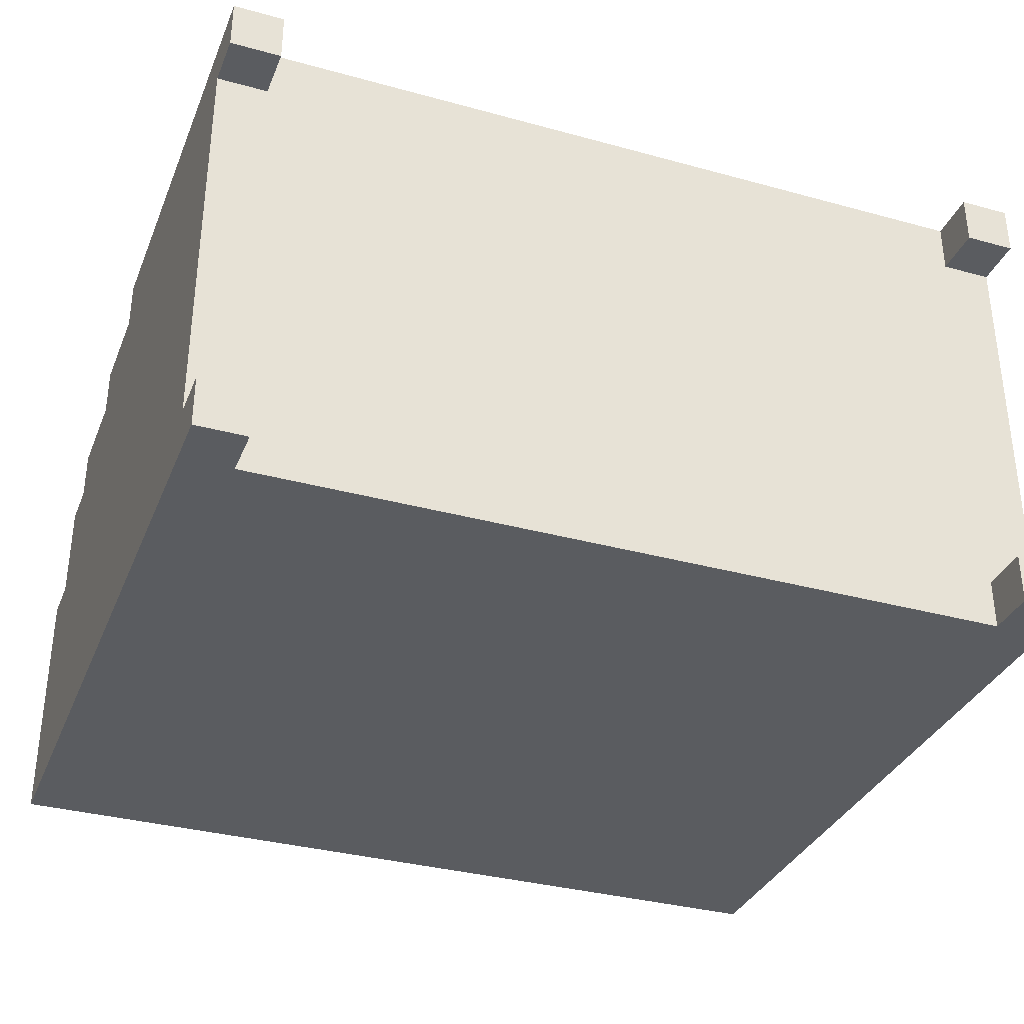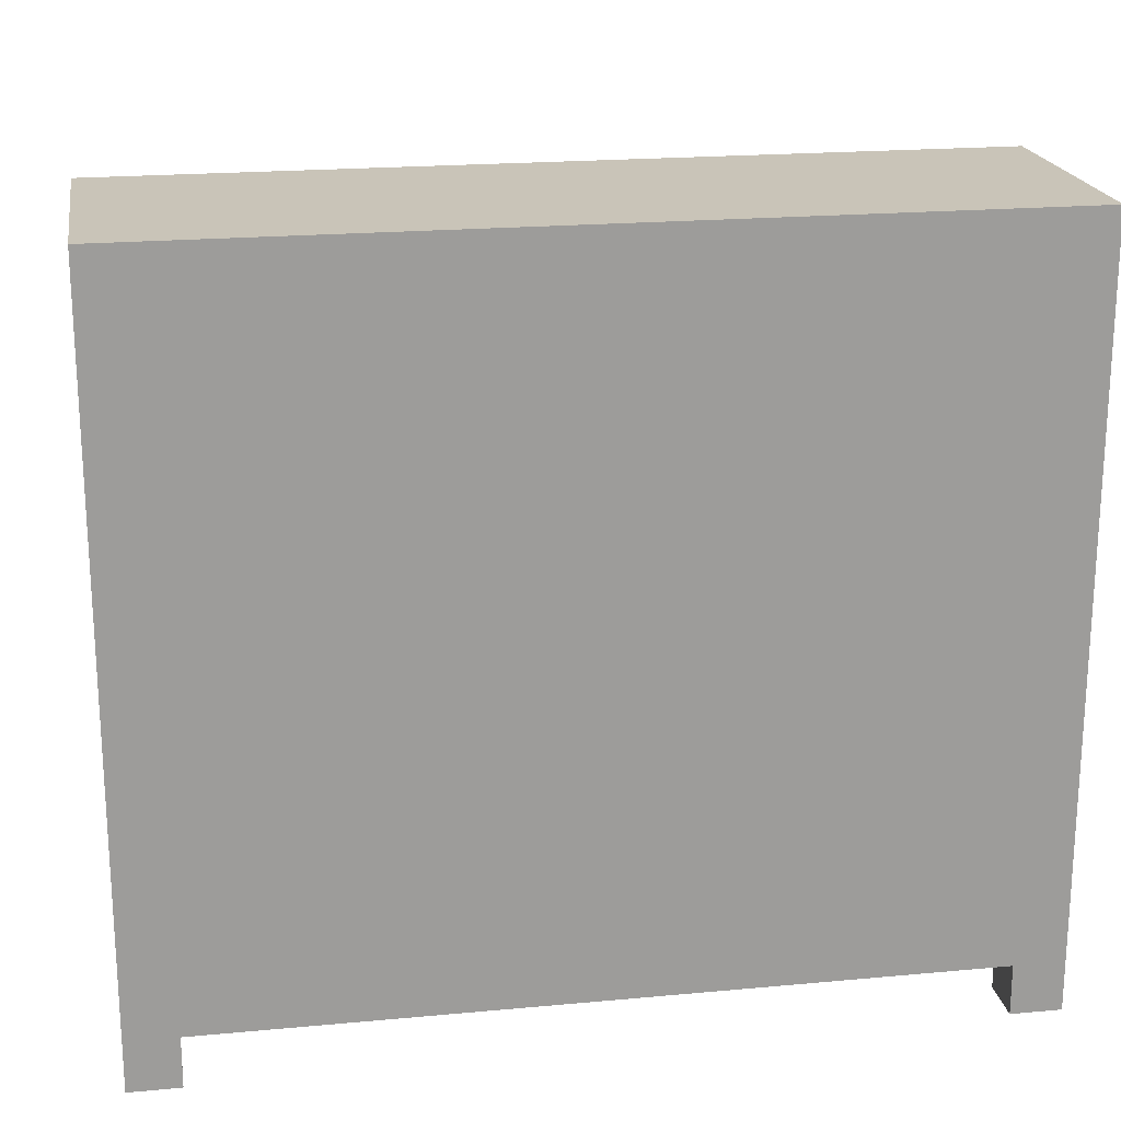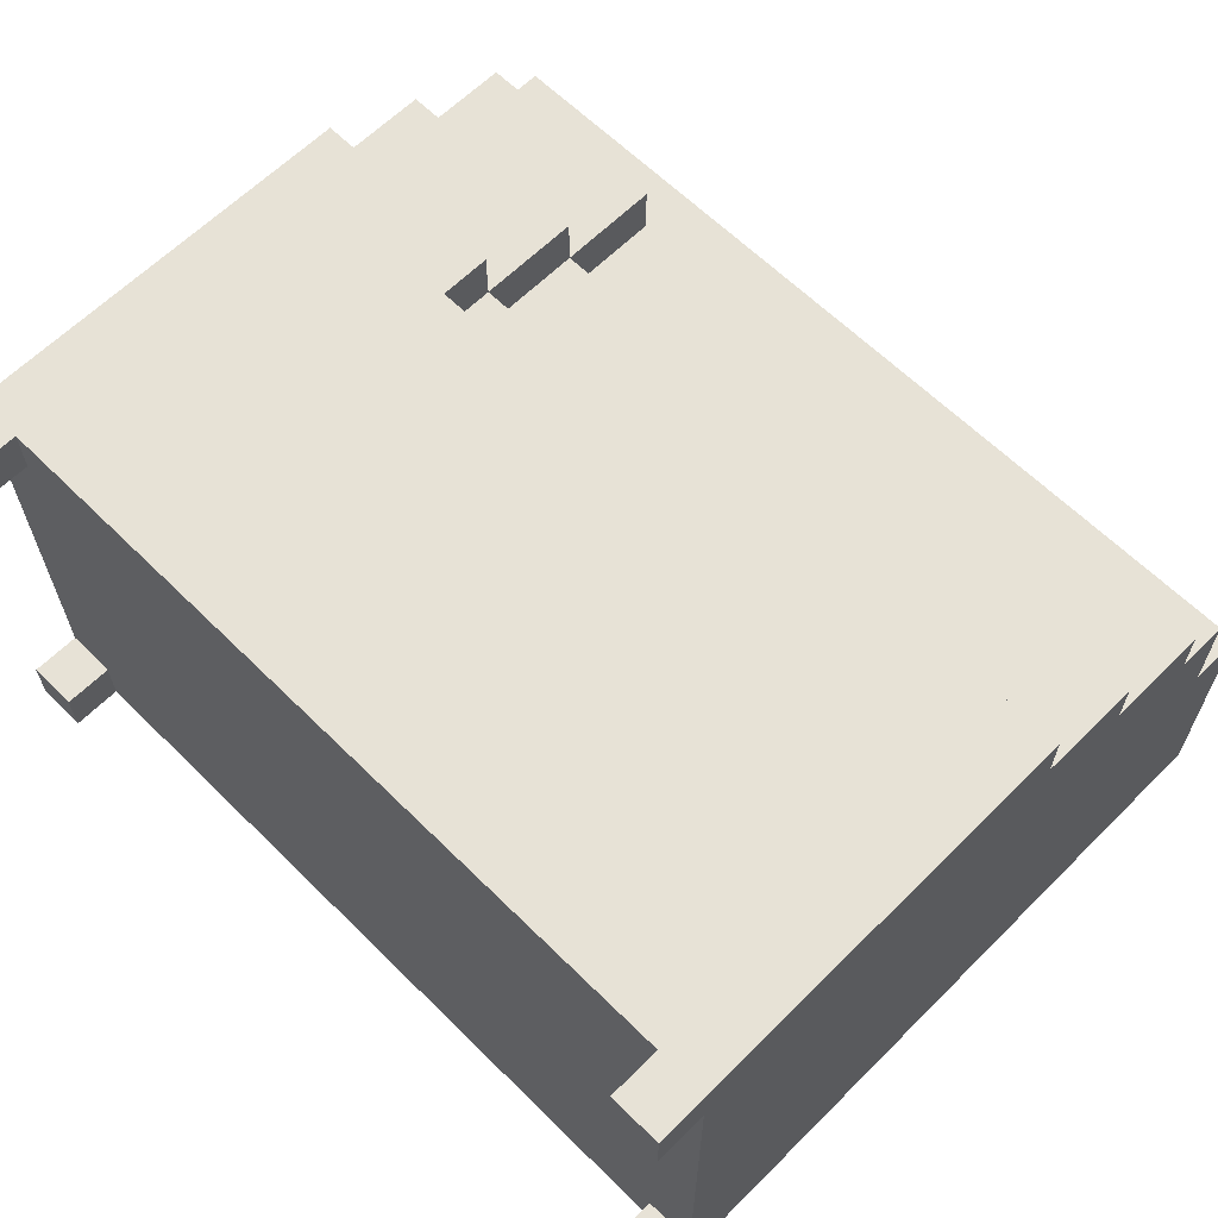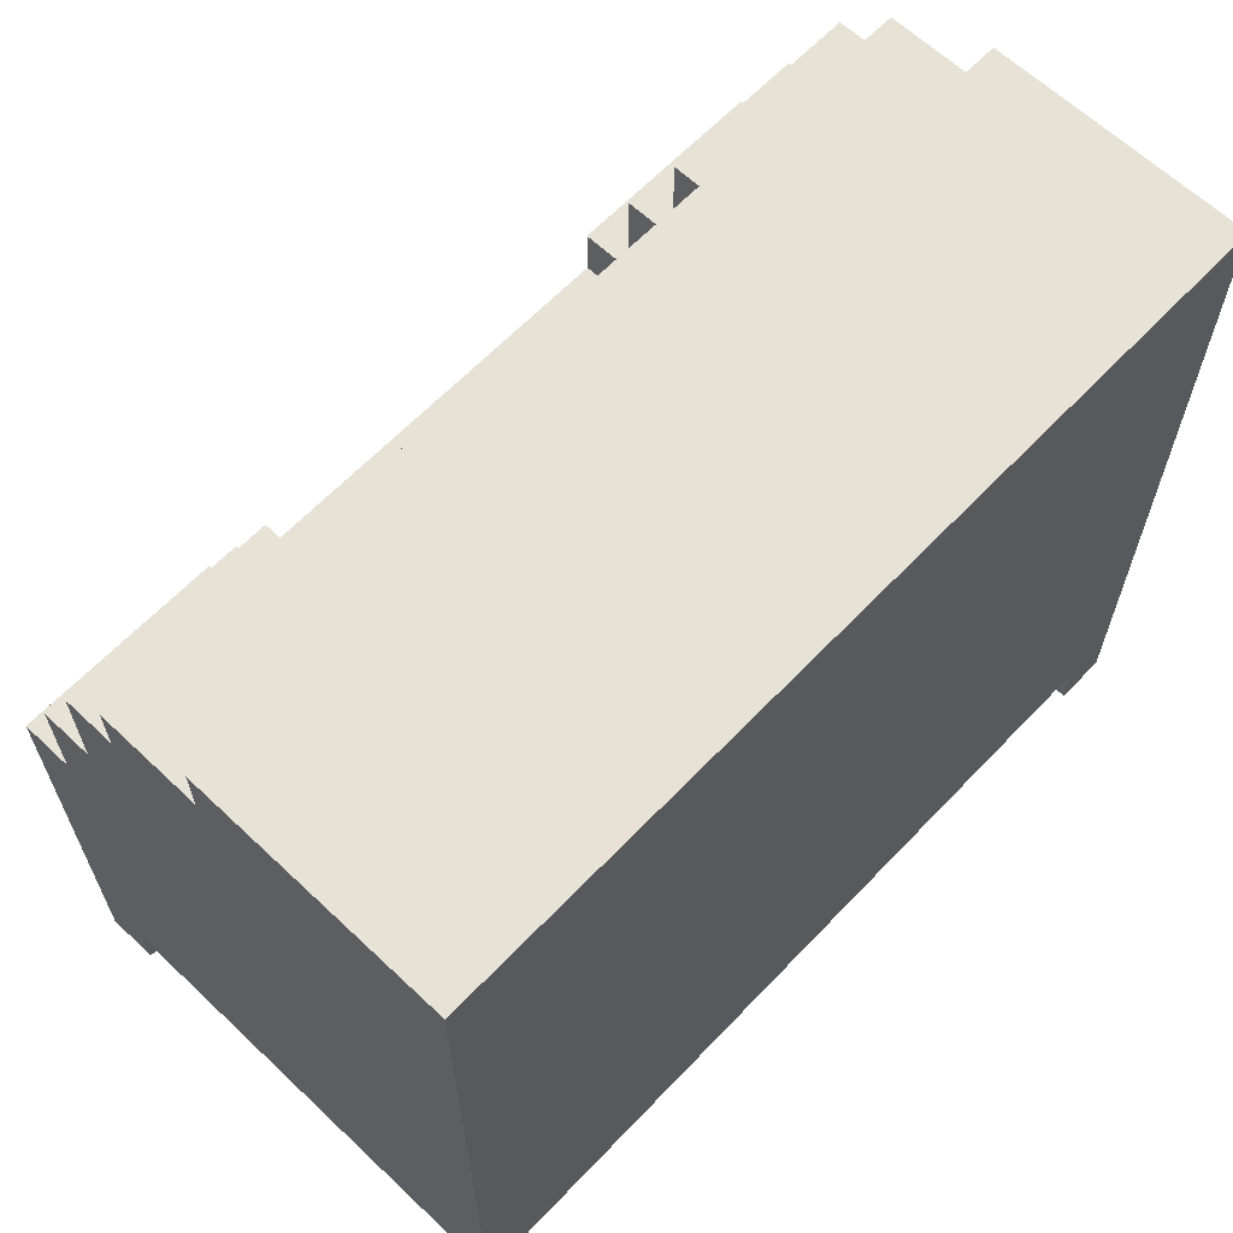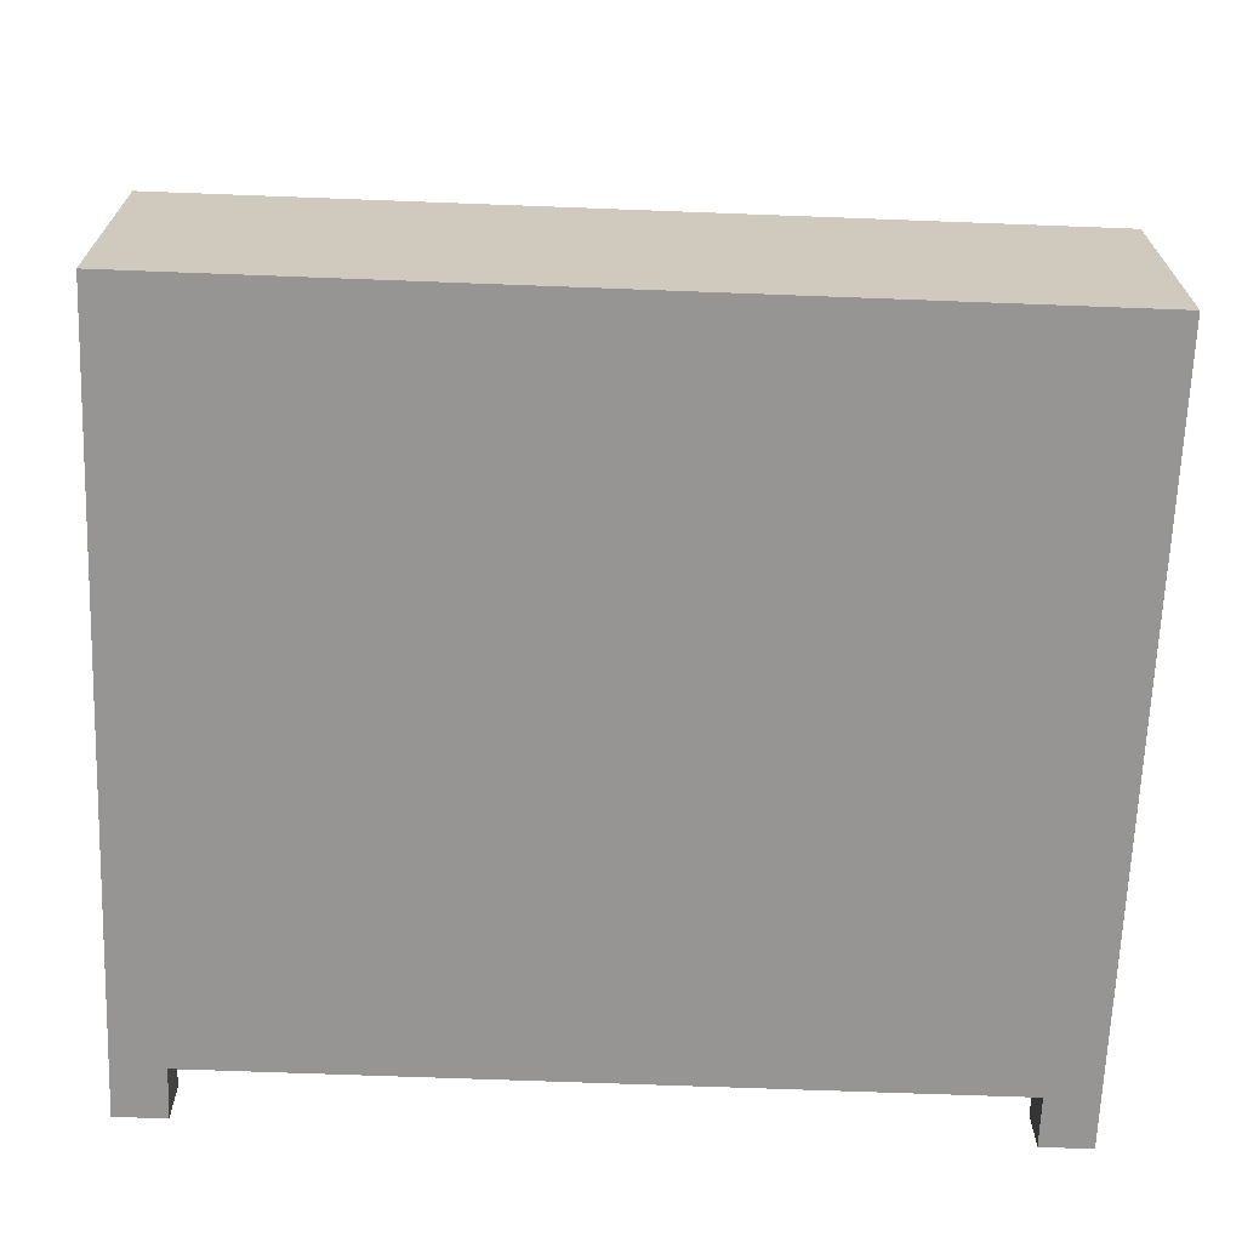
<metadata>
{"format":"obj","ext":"obj","renderer":"f3d","projection":"perspective","resolution":1024,"background":"white","views":[{"elev":-34.1,"azim":-20.4,"up":"+Z"},{"elev":20.2,"azim":170.4,"up":"+Y"},{"elev":63.0,"azim":44.9,"up":"+Z"},{"elev":63.6,"azim":133.6,"up":"+Y"},{"elev":-67.5,"azim":177.8,"up":"+Z"}]}
</metadata>
<code>
o
v 1.8 -6.5 5.7
v 1.8 -6.5 5.5
v 1.8 -6.5 3.9
v 1.8 -6.5 3.7
v 1.8 -6.3 5.7
v 1.8 -6.3 5.5
v 1.8 -6.3 3.9
v 1.8 -6.3 3.7
v 1.8 -4.7 5.7
v 1.8 -4.7 5.5
v 1.8 -4.3 5.5
v 1.8 -4.3 5.3
v 1.8 -3.9 5.3
v 1.8 -3.9 5.1
v 1.8 -3.7 5.1
v 1.8 -3.7 4.7
v 1.8 -3.5 4.7
v 1.8 -3.5 3.7
v 2.6 -4.9 5.5
v 2.6 -4.9 5.3
v 2.6 -4.7 5.5
v 2.6 -4.7 5.3
v 4.4 -4.9 5.7
v 4.4 -4.9 5.5
v 4.4 -4.7 5.7
v 4.4 -4.7 5.5
v 4.4 -4.7 5.3
v 4.4 -4.5 5.3
v 4.4 -4.3 5.5
v 4.4 -4.3 5.3
v 4.4 -4.3 5.1
v 4.4 -3.9 5.3
v 4.4 -3.9 5.1
v 4.6 -4.1 5.1
v 4.6 -4.1 4.9
v 4.6 -3.9 5.1
v 4.6 -3.9 4.9
v 5 -6.5 5.7
v 5 -6.5 5.5
v 5 -6.5 3.9
v 5 -6.5 3.7
v 5 -6.3 5.7
v 5 -6.3 5.5
v 5 -6.3 3.9
v 5 -6.3 3.7
v 2 -6.5 5.7
v 2 -6.5 5.5
v 2 -6.5 3.9
v 2 -6.5 3.7
v 2 -6.3 5.7
v 2 -6.3 5.5
v 2 -6.3 3.9
v 2 -6.3 3.7
v 2.4 -4.9 5.5
v 2.4 -4.9 5.3
v 2.4 -4.7 5.5
v 2.4 -4.7 5.3
v 2.6 -4.9 5.7
v 2.6 -4.9 5.5
v 2.6 -4.7 5.7
v 2.6 -4.7 5.5
v 2.6 -4.7 5.3
v 2.6 -4.3 5.5
v 2.6 -4.3 5.3
v 2.6 -4.3 5.1
v 2.6 -4.1 5.1
v 2.6 -3.9 5.3
v 2.6 -3.9 5.1
v 4.4 -4.1 5.1
v 4.4 -4.1 4.9
v 4.4 -3.9 5.1
v 4.4 -3.9 4.9
v 5.2 -6.5 5.7
v 5.2 -6.5 5.5
v 5.2 -6.5 3.9
v 5.2 -6.5 3.7
v 5.2 -6.3 5.7
v 5.2 -6.3 5.5
v 5.2 -6.3 3.9
v 5.2 -6.3 3.7
v 5.2 -4.7 5.7
v 5.2 -4.7 5.5
v 5.2 -4.3 5.5
v 5.2 -4.3 5.3
v 5.2 -3.9 5.3
v 5.2 -3.9 5.1
v 5.2 -3.7 5.1
v 5.2 -3.7 4.7
v 5.2 -3.5 4.7
v 5.2 -3.5 3.7
v 1.8 -6.5 5.7
v 1.8 -6.3 5.7
v 1.8 -4.7 5.7
v 2 -6.5 5.7
v 2 -6.3 5.7
v 2.4 -5.1 5.7
v 2.4 -4.7 5.7
v 2.6 -4.9 5.7
v 2.6 -4.7 5.7
v 4.4 -4.9 5.7
v 4.4 -4.7 5.7
v 4.6 -5.1 5.7
v 4.6 -4.7 5.7
v 5 -6.5 5.7
v 5 -6.3 5.7
v 5.2 -6.5 5.7
v 5.2 -6.3 5.7
v 5.2 -4.7 5.7
v 1.8 -4.7 5.5
v 1.8 -4.3 5.5
v 2.4 -4.7 5.5
v 2.4 -4.3 5.5
v 2.6 -4.9 5.5
v 2.6 -4.7 5.5
v 2.6 -4.3 5.5
v 2.8 -4.9 5.5
v 2.8 -4.7 5.5
v 3 -4.9 5.5
v 3 -4.7 5.5
v 3.2 -4.9 5.5
v 3.2 -4.7 5.5
v 3.4 -4.9 5.5
v 3.4 -4.7 5.5
v 3.8 -4.9 5.5
v 3.8 -4.7 5.5
v 4 -4.9 5.5
v 4 -4.7 5.5
v 4.4 -4.9 5.5
v 4.4 -4.7 5.5
v 4.4 -4.3 5.5
v 4.6 -4.7 5.5
v 4.6 -4.3 5.5
v 5.2 -4.7 5.5
v 5.2 -4.3 5.5
v 1.8 -4.3 5.3
v 1.8 -3.9 5.3
v 2.4 -4.9 5.3
v 2.4 -4.7 5.3
v 2.4 -4.3 5.3
v 2.4 -3.9 5.3
v 2.6 -4.9 5.3
v 2.6 -4.7 5.3
v 2.6 -4.3 5.3
v 2.6 -3.9 5.3
v 2.8 -4.7 5.3
v 2.8 -4.3 5.3
v 3 -4.7 5.3
v 3 -4.5 5.3
v 3.2 -4.7 5.3
v 3.2 -4.5 5.3
v 3.2 -4.3 5.3
v 3.4 -4.7 5.3
v 3.4 -4.3 5.3
v 3.6 -4.7 5.3
v 3.6 -4.5 5.3
v 3.8 -4.7 5.3
v 3.8 -4.5 5.3
v 3.8 -4.3 5.3
v 4 -4.7 5.3
v 4 -4.3 5.3
v 4.2 -4.5 5.3
v 4.2 -4.3 5.3
v 4.4 -4.7 5.3
v 4.4 -4.5 5.3
v 4.4 -4.3 5.3
v 4.4 -3.9 5.3
v 4.6 -4.3 5.3
v 4.6 -3.9 5.3
v 5.2 -4.3 5.3
v 5.2 -3.9 5.3
v 1.8 -3.9 5.1
v 1.8 -3.7 5.1
v 2.4 -3.9 5.1
v 2.4 -3.7 5.1
v 2.6 -4.3 5.1
v 2.6 -4.1 5.1
v 2.6 -3.9 5.1
v 2.8 -4.3 5.1
v 2.8 -4.1 5.1
v 2.8 -3.9 5.1
v 3 -4.1 5.1
v 3 -3.9 5.1
v 3.2 -4.3 5.1
v 3.2 -3.9 5.1
v 3.4 -4.3 5.1
v 3.4 -4.1 5.1
v 3.6 -4.1 5.1
v 3.6 -3.9 5.1
v 3.8 -4.3 5.1
v 3.8 -4.1 5.1
v 3.8 -3.9 5.1
v 4 -4.3 5.1
v 4 -4.1 5.1
v 4 -3.9 5.1
v 4.2 -4.3 5.1
v 4.2 -4.1 5.1
v 4.4 -4.3 5.1
v 4.4 -3.9 5.1
v 4.6 -3.9 5.1
v 4.6 -3.7 5.1
v 5.2 -3.9 5.1
v 5.2 -3.7 5.1
v 4.4 -4.1 4.9
v 4.4 -3.9 4.9
v 4.6 -4.1 4.9
v 4.6 -3.9 4.9
v 1.8 -3.7 4.7
v 1.8 -3.5 4.7
v 5.2 -3.7 4.7
v 5.2 -3.5 4.7
v 1.8 -6.5 3.9
v 1.8 -6.3 3.9
v 2 -6.5 3.9
v 2 -6.3 3.9
v 5 -6.5 3.9
v 5 -6.3 3.9
v 5.2 -6.5 3.9
v 5.2 -6.3 3.9
v 1.8 -6.5 5.5
v 1.8 -6.3 5.5
v 2 -6.5 5.5
v 2 -6.3 5.5
v 2.4 -4.9 5.5
v 2.4 -4.7 5.5
v 2.6 -4.9 5.5
v 2.6 -4.7 5.5
v 5 -6.5 5.5
v 5 -6.3 5.5
v 5.2 -6.5 5.5
v 5.2 -6.3 5.5
v 4.4 -4.1 5.1
v 4.4 -3.9 5.1
v 4.6 -4.1 5.1
v 4.6 -3.9 5.1
v 1.8 -6.5 3.7
v 1.8 -6.3 3.7
v 1.8 -3.5 3.7
v 2 -6.5 3.7
v 2 -6.3 3.7
v 5 -6.5 3.7
v 5 -6.3 3.7
v 5.2 -6.5 3.7
v 5.2 -6.3 3.7
v 5.2 -3.5 3.7
v 1.8 -6.5 5.7
v 2 -6.5 5.7
v 5 -6.5 5.7
v 5.2 -6.5 5.7
v 1.8 -6.5 5.5
v 2 -6.5 5.5
v 5 -6.5 5.5
v 5.2 -6.5 5.5
v 1.8 -6.5 3.9
v 2 -6.5 3.9
v 5 -6.5 3.9
v 5.2 -6.5 3.9
v 1.8 -6.5 3.7
v 2 -6.5 3.7
v 5 -6.5 3.7
v 5.2 -6.5 3.7
v 2 -6.3 5.7
v 5 -6.3 5.7
v 1.8 -6.3 5.5
v 2 -6.3 5.5
v 5 -6.3 5.5
v 5.2 -6.3 5.5
v 1.8 -6.3 3.9
v 2 -6.3 3.9
v 5 -6.3 3.9
v 5.2 -6.3 3.9
v 2 -6.3 3.7
v 5 -6.3 3.7
v 2.4 -4.7 5.5
v 2.6 -4.7 5.5
v 2.4 -4.7 5.3
v 2.6 -4.7 5.3
v 4.4 -3.9 5.1
v 4.6 -3.9 5.1
v 4.4 -3.9 4.9
v 4.6 -3.9 4.9
v 2.6 -4.9 5.7
v 4.4 -4.9 5.7
v 2.4 -4.9 5.5
v 2.6 -4.9 5.5
v 2.8 -4.9 5.5
v 3 -4.9 5.5
v 3.2 -4.9 5.5
v 3.4 -4.9 5.5
v 3.8 -4.9 5.5
v 4 -4.9 5.5
v 4.4 -4.9 5.5
v 2.4 -4.9 5.3
v 2.6 -4.9 5.3
v 1.8 -4.7 5.7
v 2.4 -4.7 5.7
v 2.6 -4.7 5.7
v 4.4 -4.7 5.7
v 4.6 -4.7 5.7
v 5.2 -4.7 5.7
v 1.8 -4.7 5.5
v 2.4 -4.7 5.5
v 2.6 -4.7 5.5
v 2.8 -4.7 5.5
v 3 -4.7 5.5
v 3.2 -4.7 5.5
v 3.4 -4.7 5.5
v 3.8 -4.7 5.5
v 4 -4.7 5.5
v 4.4 -4.7 5.5
v 4.6 -4.7 5.5
v 5.2 -4.7 5.5
v 2.6 -4.7 5.3
v 2.8 -4.7 5.3
v 3 -4.7 5.3
v 3.2 -4.7 5.3
v 3.4 -4.7 5.3
v 3.6 -4.7 5.3
v 3.8 -4.7 5.3
v 4 -4.7 5.3
v 4.4 -4.7 5.3
v 1.8 -4.3 5.5
v 2.4 -4.3 5.5
v 2.6 -4.3 5.5
v 4.4 -4.3 5.5
v 4.6 -4.3 5.5
v 5.2 -4.3 5.5
v 1.8 -4.3 5.3
v 2.4 -4.3 5.3
v 2.6 -4.3 5.3
v 2.8 -4.3 5.3
v 3.2 -4.3 5.3
v 3.4 -4.3 5.3
v 3.8 -4.3 5.3
v 4 -4.3 5.3
v 4.2 -4.3 5.3
v 4.4 -4.3 5.3
v 4.6 -4.3 5.3
v 5.2 -4.3 5.3
v 2.6 -4.3 5.1
v 2.8 -4.3 5.1
v 3.2 -4.3 5.1
v 3.4 -4.3 5.1
v 3.8 -4.3 5.1
v 4 -4.3 5.1
v 4.2 -4.3 5.1
v 4.4 -4.3 5.1
v 4.4 -4.1 5.1
v 4.6 -4.1 5.1
v 4.4 -4.1 4.9
v 4.6 -4.1 4.9
v 1.8 -3.9 5.3
v 2.4 -3.9 5.3
v 2.6 -3.9 5.3
v 4.4 -3.9 5.3
v 4.6 -3.9 5.3
v 5.2 -3.9 5.3
v 1.8 -3.9 5.1
v 2.4 -3.9 5.1
v 2.6 -3.9 5.1
v 4.4 -3.9 5.1
v 4.6 -3.9 5.1
v 5.2 -3.9 5.1
v 1.8 -3.7 5.1
v 2.4 -3.7 5.1
v 4.6 -3.7 5.1
v 5.2 -3.7 5.1
v 2.4 -3.7 4.9
v 4.6 -3.7 4.9
v 1.8 -3.7 4.7
v 5.2 -3.7 4.7
v 1.8 -3.5 4.7
v 5.2 -3.5 4.7
v 1.8 -3.5 3.7
v 5.2 -3.5 3.7
f 5 2 1
f 6 2 5
f 7 4 3
f 8 4 7
f 9 6 5
f 9 7 6
f 9 8 7
f 10 8 9
f 11 8 10
f 12 8 11
f 13 8 12
f 14 8 13
f 15 8 14
f 16 8 15
f 17 8 16
f 18 8 17
f 21 20 19
f 22 20 21
f 25 24 23
f 26 24 25
f 28 27 26
f 29 28 26
f 30 28 29
f 32 31 30
f 33 31 32
f 36 35 34
f 37 35 36
f 42 39 38
f 43 39 42
f 44 41 40
f 45 41 44
f 46 47 50
f 50 47 51
f 48 49 52
f 52 49 53
f 54 55 56
f 56 55 57
f 58 59 60
f 60 59 61
f 61 62 63
f 63 62 64
f 64 65 66
f 64 66 67
f 67 66 68
f 69 70 71
f 71 70 72
f 73 74 77
f 77 74 78
f 75 76 79
f 79 76 80
f 77 78 81
f 78 79 81
f 79 80 81
f 81 80 82
f 82 80 83
f 83 80 84
f 84 80 85
f 85 80 86
f 86 80 87
f 87 80 88
f 88 80 89
f 89 80 90
f 94 92 91
f 95 93 92
f 95 92 94
f 96 93 95
f 97 93 96
f 98 97 96
f 99 97 98
f 100 98 96
f 102 96 95
f 102 101 100
f 102 100 96
f 103 101 102
f 105 102 95
f 105 103 102
f 106 105 104
f 107 103 105
f 107 105 106
f 108 103 107
f 111 110 109
f 112 110 111
f 114 112 111
f 115 112 114
f 116 114 113
f 117 114 116
f 118 117 116
f 119 117 118
f 120 119 118
f 121 119 120
f 122 121 120
f 123 121 122
f 124 123 122
f 125 123 124
f 126 125 124
f 127 125 126
f 128 127 126
f 129 127 128
f 131 130 129
f 132 130 131
f 133 132 131
f 134 132 133
f 139 136 135
f 140 136 139
f 141 138 137
f 142 138 141
f 143 140 139
f 144 140 143
f 145 143 142
f 146 143 145
f 147 146 145
f 148 146 147
f 149 148 147
f 150 146 148
f 150 148 149
f 151 146 150
f 152 150 149
f 152 151 150
f 153 151 152
f 154 153 152
f 155 153 154
f 156 155 154
f 157 153 155
f 157 155 156
f 158 153 157
f 159 157 156
f 159 158 157
f 160 158 159
f 161 160 159
f 162 160 161
f 163 161 159
f 164 162 161
f 164 161 163
f 165 162 164
f 167 166 165
f 168 166 167
f 169 168 167
f 170 168 169
f 173 172 171
f 174 172 173
f 177 174 173
f 178 176 175
f 179 177 176
f 179 176 178
f 180 174 177
f 180 177 179
f 181 179 178
f 181 180 179
f 182 174 180
f 182 180 181
f 183 181 178
f 183 182 181
f 184 174 182
f 184 182 183
f 185 184 183
f 186 184 185
f 187 186 185
f 187 184 186
f 188 174 184
f 188 184 187
f 189 187 185
f 189 188 187
f 190 188 189
f 191 174 188
f 191 188 190
f 192 190 189
f 193 191 190
f 193 190 192
f 194 174 191
f 194 191 193
f 195 193 192
f 196 194 193
f 196 193 195
f 197 196 195
f 198 174 194
f 198 196 197
f 198 194 196
f 199 174 198
f 200 174 199
f 201 200 199
f 202 200 201
f 205 204 203
f 206 204 205
f 209 208 207
f 210 208 209
f 213 212 211
f 214 212 213
f 217 216 215
f 218 216 217
f 219 220 221
f 221 220 222
f 223 224 225
f 225 224 226
f 227 228 229
f 229 228 230
f 231 232 233
f 233 232 234
f 235 236 238
f 236 237 239
f 238 236 239
f 239 237 241
f 240 241 242
f 241 237 243
f 242 241 243
f 243 237 244
f 249 246 245
f 250 246 249
f 251 248 247
f 252 248 251
f 257 254 253
f 258 254 257
f 259 256 255
f 260 256 259
f 264 262 261
f 265 262 264
f 267 264 263
f 267 266 265
f 267 265 264
f 268 266 267
f 269 266 268
f 270 266 269
f 271 269 268
f 272 269 271
f 275 274 273
f 276 274 275
f 279 278 277
f 280 278 279
f 281 282 284
f 284 282 285
f 285 282 286
f 286 282 287
f 287 282 288
f 288 282 289
f 289 282 290
f 290 282 291
f 283 284 292
f 292 284 293
f 294 295 300
f 295 296 301
f 300 295 301
f 301 296 302
f 297 298 309
f 298 299 310
f 309 298 310
f 310 299 311
f 302 303 312
f 303 304 313
f 312 303 313
f 304 305 314
f 313 304 314
f 305 306 315
f 314 305 315
f 306 307 316
f 315 306 316
f 316 307 317
f 307 308 318
f 317 307 318
f 308 309 319
f 318 308 319
f 319 309 320
f 321 322 327
f 322 323 328
f 327 322 328
f 328 323 329
f 324 325 336
f 325 326 337
f 336 325 337
f 337 326 338
f 329 330 339
f 330 331 340
f 339 330 340
f 331 332 341
f 340 331 341
f 332 333 342
f 341 332 342
f 333 334 343
f 342 333 343
f 334 335 344
f 343 334 344
f 335 336 345
f 344 335 345
f 345 336 346
f 347 348 349
f 349 348 350
f 351 352 357
f 352 353 358
f 357 352 358
f 358 353 359
f 354 355 360
f 355 356 361
f 360 355 361
f 361 356 362
f 363 364 367
f 364 365 367
f 365 366 368
f 367 365 368
f 363 367 369
f 367 368 369
f 368 366 370
f 369 368 370
f 371 372 373
f 373 372 374

</code>
